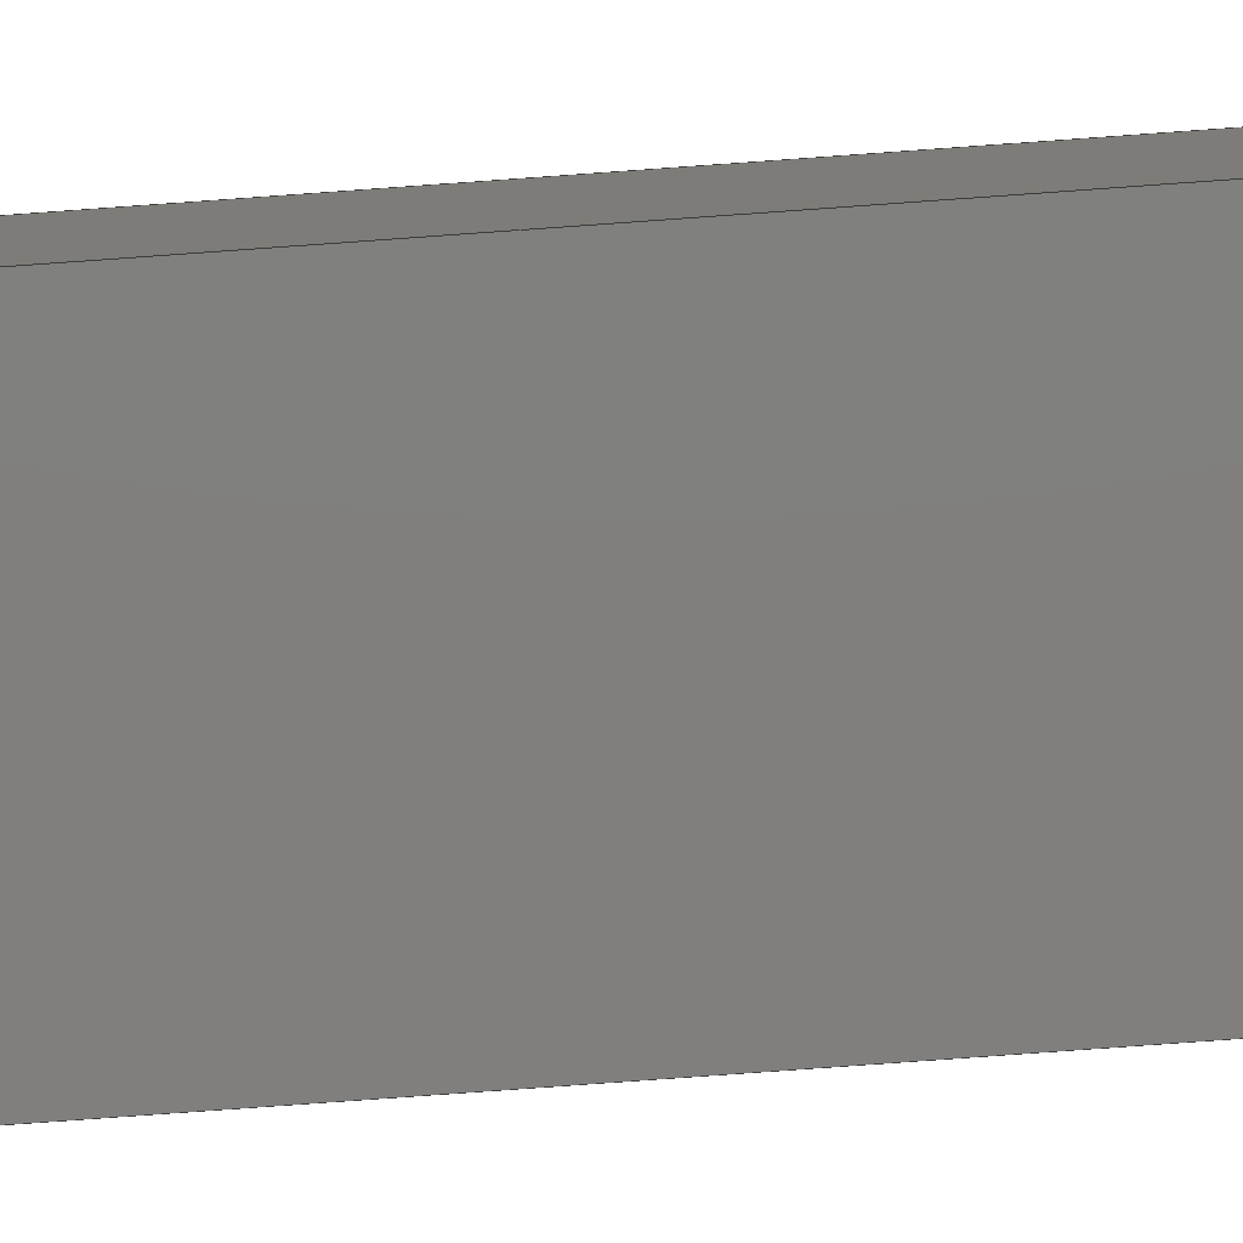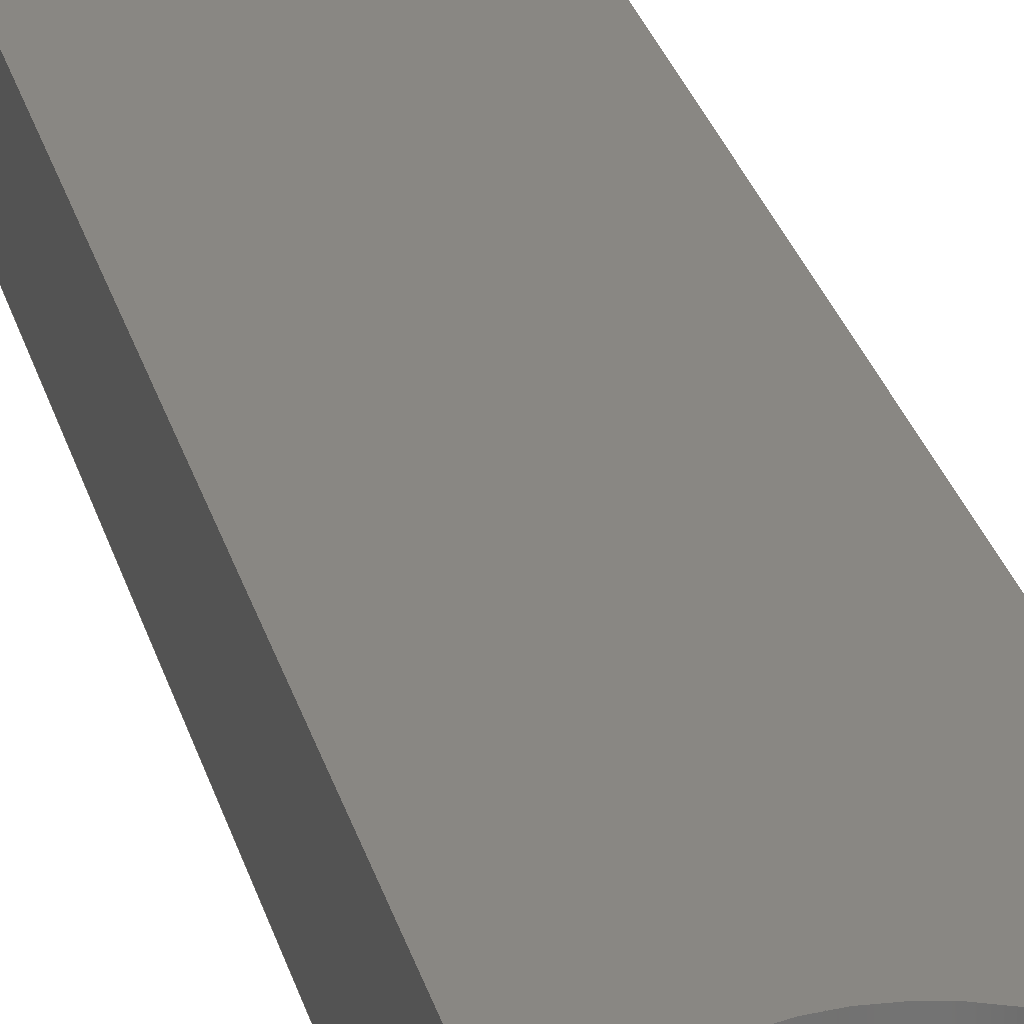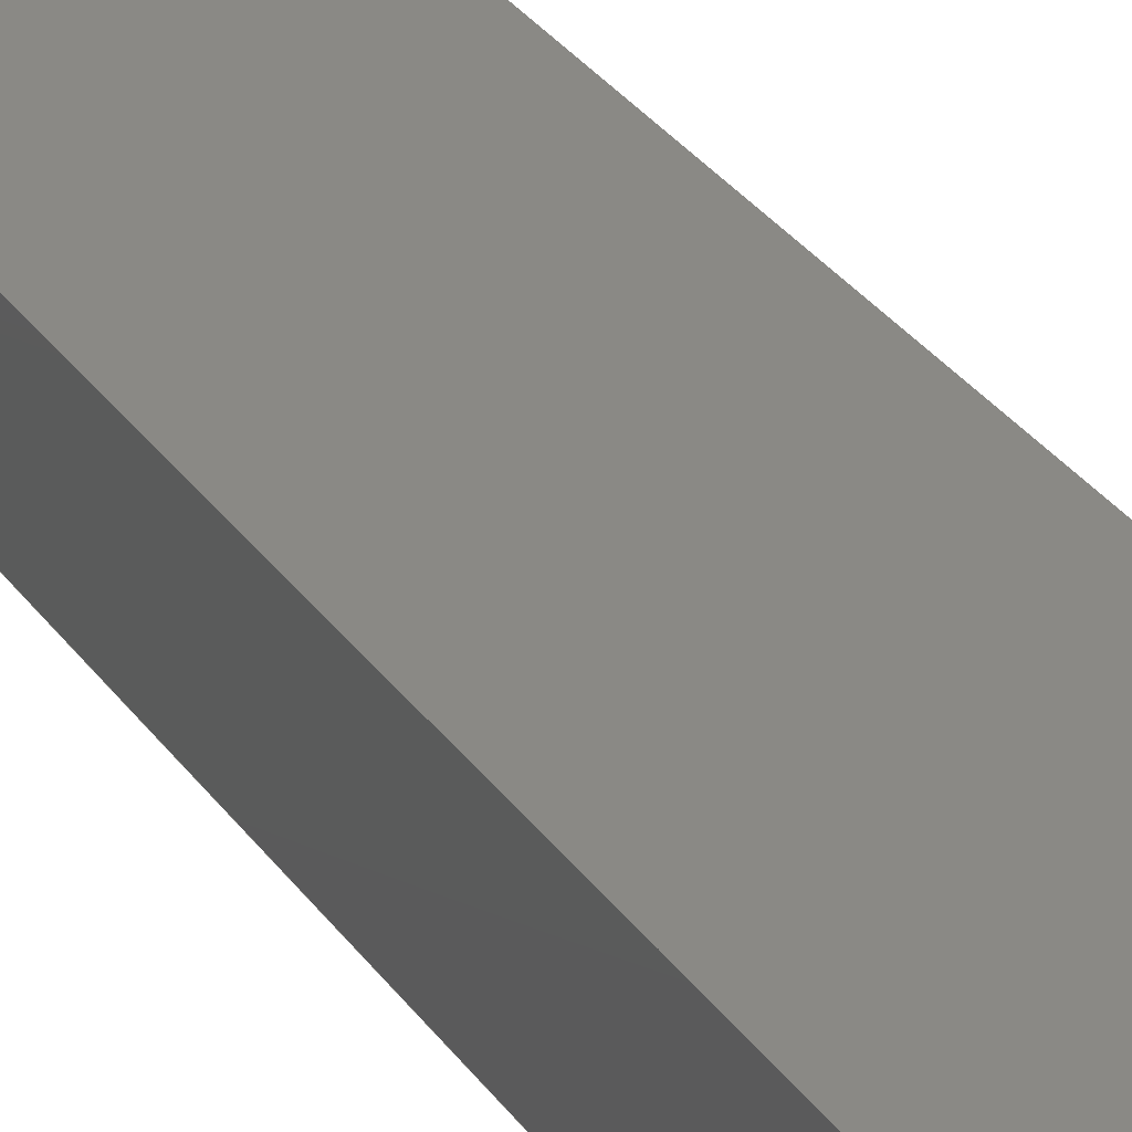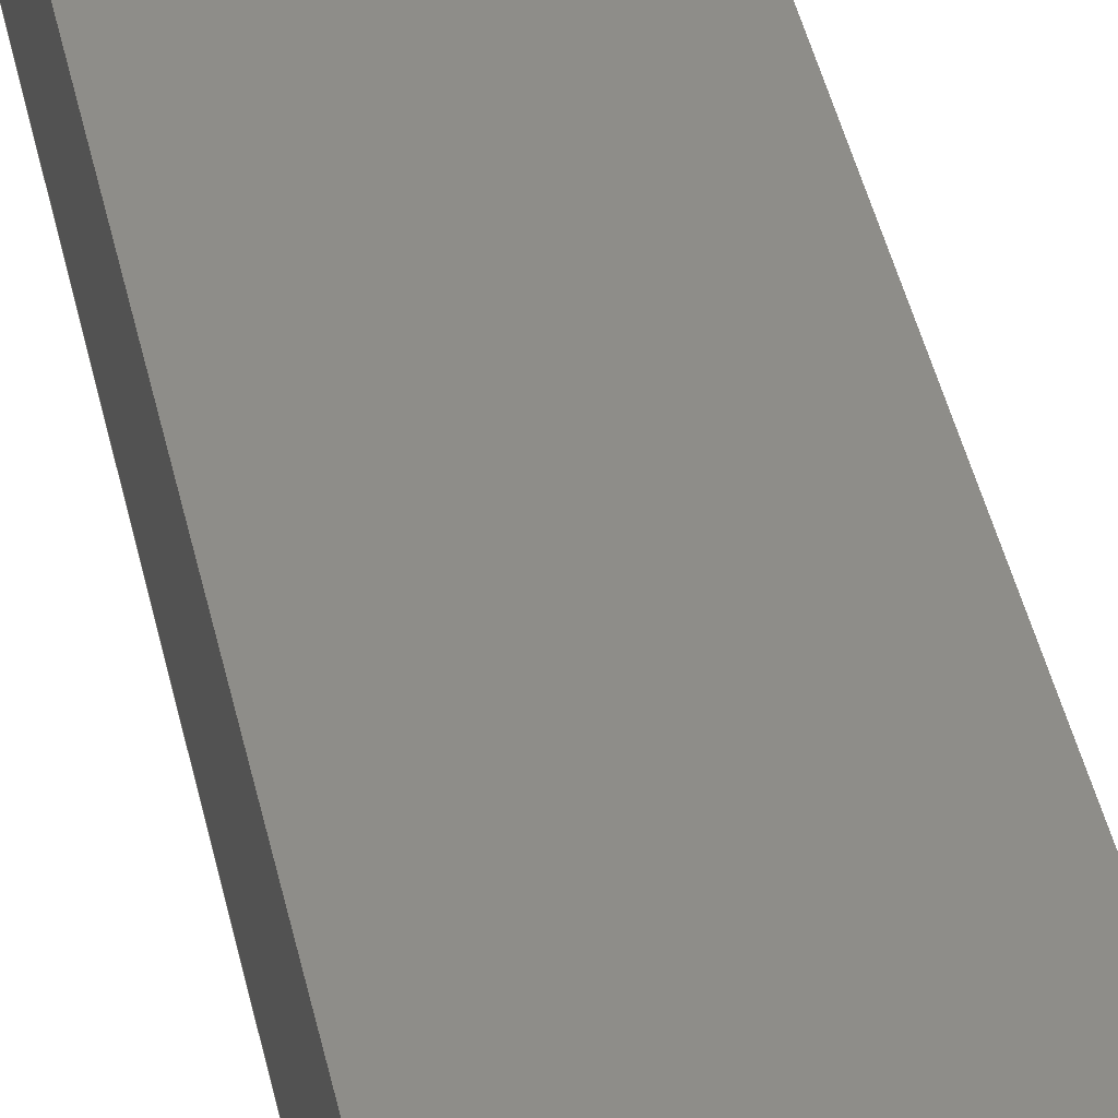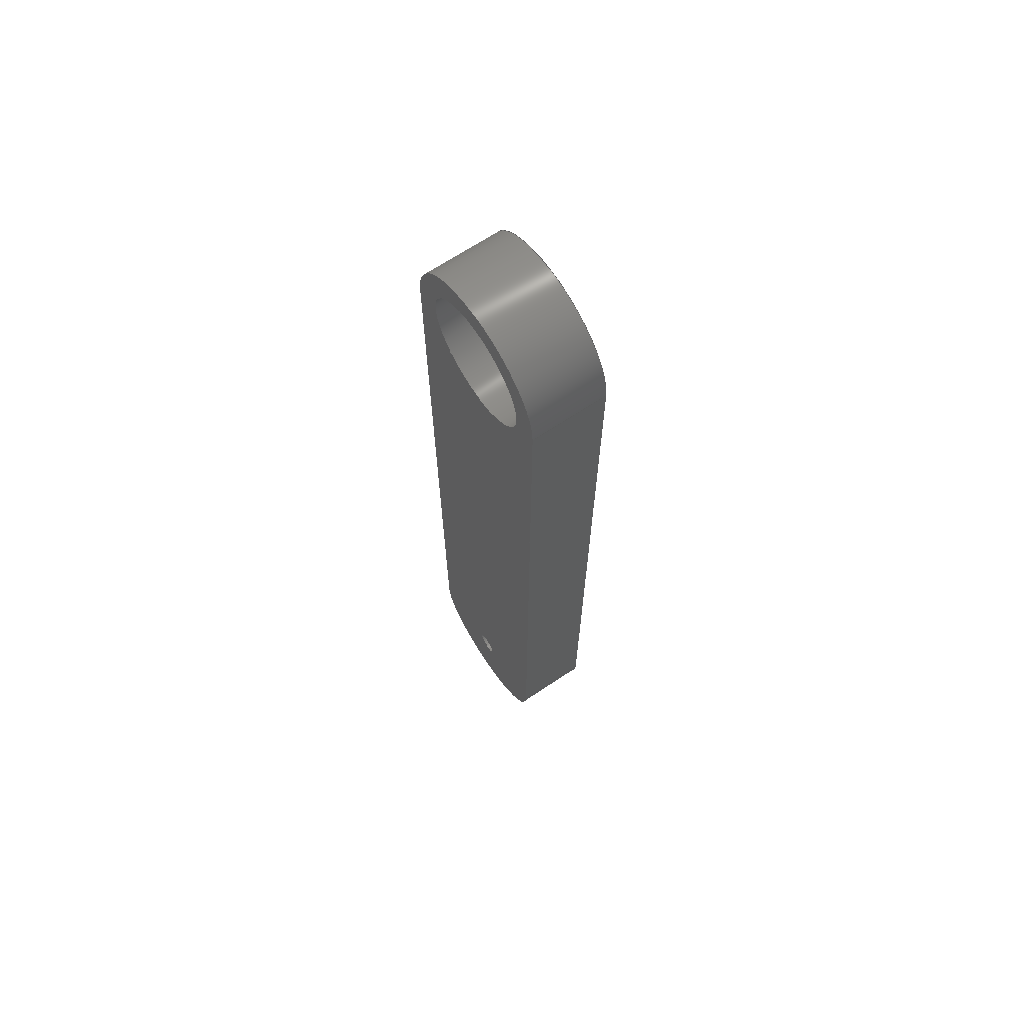
<metadata>
{"format":"step","ext":"step","renderer":"f3d","projection":"perspective","resolution":1024,"background":"white","views":[{"elev":-79.5,"azim":-85.9,"up":"+Z"},{"elev":25.2,"azim":167.1,"up":"+Z"},{"elev":28.7,"azim":-27.1,"up":"+Z"},{"elev":38.7,"azim":168.9,"up":"+Z"},{"elev":68.0,"azim":56.3,"up":"+Y"}]}
</metadata>
<code>
ISO-10303-21;
DATA;
#1=SHAPE_REPRESENTATION_RELATIONSHIP('','',#166,#2);
#2=ADVANCED_BREP_SHAPE_REPRESENTATION('',(#164),#278);
#3=CIRCLE('',#170,0.015);
#4=CIRCLE('',#171,0.015);
#5=CIRCLE('',#174,0.0025);
#6=CIRCLE('',#175,0.0025);
#7=CIRCLE('',#177,0.011);
#8=CIRCLE('',#178,0.011);
#9=CIRCLE('',#181,0.015);
#10=CIRCLE('',#182,0.015);
#11=CYLINDRICAL_SURFACE('',#169,0.015);
#12=CYLINDRICAL_SURFACE('',#173,0.0025);
#13=CYLINDRICAL_SURFACE('',#176,0.011);
#14=CYLINDRICAL_SURFACE('',#180,0.015);
#15=ORIENTED_EDGE('',*,*,#55,.F.);
#16=ORIENTED_EDGE('',*,*,#56,.F.);
#17=ORIENTED_EDGE('',*,*,#57,.T.);
#18=ORIENTED_EDGE('',*,*,#58,.T.);
#19=ORIENTED_EDGE('',*,*,#59,.T.);
#20=ORIENTED_EDGE('',*,*,#60,.F.);
#21=ORIENTED_EDGE('',*,*,#61,.F.);
#22=ORIENTED_EDGE('',*,*,#56,.T.);
#23=ORIENTED_EDGE('',*,*,#62,.T.);
#24=ORIENTED_EDGE('',*,*,#63,.F.);
#25=ORIENTED_EDGE('',*,*,#64,.F.);
#26=ORIENTED_EDGE('',*,*,#60,.T.);
#27=ORIENTED_EDGE('',*,*,#65,.F.);
#28=ORIENTED_EDGE('',*,*,#66,.F.);
#29=ORIENTED_EDGE('',*,*,#67,.T.);
#30=ORIENTED_EDGE('',*,*,#68,.T.);
#31=ORIENTED_EDGE('',*,*,#69,.T.);
#32=ORIENTED_EDGE('',*,*,#70,.F.);
#33=ORIENTED_EDGE('',*,*,#71,.T.);
#34=ORIENTED_EDGE('',*,*,#68,.F.);
#35=ORIENTED_EDGE('',*,*,#72,.F.);
#36=ORIENTED_EDGE('',*,*,#66,.T.);
#37=ORIENTED_EDGE('',*,*,#73,.T.);
#38=ORIENTED_EDGE('',*,*,#58,.F.);
#39=ORIENTED_EDGE('',*,*,#74,.F.);
#40=ORIENTED_EDGE('',*,*,#63,.T.);
#41=ORIENTED_EDGE('',*,*,#67,.F.);
#42=ORIENTED_EDGE('',*,*,#72,.T.);
#43=ORIENTED_EDGE('',*,*,#69,.F.);
#44=ORIENTED_EDGE('',*,*,#57,.F.);
#45=ORIENTED_EDGE('',*,*,#61,.T.);
#46=ORIENTED_EDGE('',*,*,#64,.T.);
#47=ORIENTED_EDGE('',*,*,#74,.T.);
#48=ORIENTED_EDGE('',*,*,#65,.T.);
#49=ORIENTED_EDGE('',*,*,#71,.F.);
#50=ORIENTED_EDGE('',*,*,#70,.T.);
#51=ORIENTED_EDGE('',*,*,#55,.T.);
#52=ORIENTED_EDGE('',*,*,#73,.F.);
#53=ORIENTED_EDGE('',*,*,#62,.F.);
#54=ORIENTED_EDGE('',*,*,#59,.F.);
#55=EDGE_CURVE('',#75,#76,#89,.T.);
#56=EDGE_CURVE('',#77,#75,#90,.T.);
#57=EDGE_CURVE('',#77,#78,#91,.T.);
#58=EDGE_CURVE('',#78,#76,#92,.T.);
#59=EDGE_CURVE('',#75,#79,#3,.T.);
#60=EDGE_CURVE('',#80,#79,#93,.T.);
#61=EDGE_CURVE('',#77,#80,#4,.T.);
#62=EDGE_CURVE('',#79,#81,#94,.T.);
#63=EDGE_CURVE('',#82,#81,#95,.T.);
#64=EDGE_CURVE('',#80,#82,#96,.T.);
#65=EDGE_CURVE('',#83,#84,#5,.T.);
#66=EDGE_CURVE('',#85,#83,#97,.T.);
#67=EDGE_CURVE('',#85,#86,#6,.T.);
#68=EDGE_CURVE('',#86,#84,#98,.T.);
#69=EDGE_CURVE('',#87,#87,#7,.T.);
#70=EDGE_CURVE('',#88,#88,#8,.T.);
#71=EDGE_CURVE('',#83,#84,#99,.T.);
#72=EDGE_CURVE('',#85,#86,#100,.T.);
#73=EDGE_CURVE('',#81,#76,#9,.T.);
#74=EDGE_CURVE('',#82,#78,#10,.T.);
#75=VERTEX_POINT('',#236);
#76=VERTEX_POINT('',#237);
#77=VERTEX_POINT('',#239);
#78=VERTEX_POINT('',#241);
#79=VERTEX_POINT('',#245);
#80=VERTEX_POINT('',#247);
#81=VERTEX_POINT('',#251);
#82=VERTEX_POINT('',#253);
#83=VERTEX_POINT('',#257);
#84=VERTEX_POINT('',#258);
#85=VERTEX_POINT('',#260);
#86=VERTEX_POINT('',#262);
#87=VERTEX_POINT('',#266);
#88=VERTEX_POINT('',#268);
#89=LINE('',#235,#101);
#90=LINE('',#238,#102);
#91=LINE('',#240,#103);
#92=LINE('',#242,#104);
#93=LINE('',#246,#105);
#94=LINE('',#250,#106);
#95=LINE('',#252,#107);
#96=LINE('',#254,#108);
#97=LINE('',#259,#109);
#98=LINE('',#263,#110);
#99=LINE('',#270,#111);
#100=LINE('',#271,#112);
#101=VECTOR('',#189,1);
#102=VECTOR('',#190,1);
#103=VECTOR('',#191,1);
#104=VECTOR('',#192,1);
#105=VECTOR('',#197,1);
#106=VECTOR('',#202,1);
#107=VECTOR('',#203,1);
#108=VECTOR('',#204,1);
#109=VECTOR('',#209,1);
#110=VECTOR('',#212,1);
#111=VECTOR('',#221,1);
#112=VECTOR('',#222,1);
#113=EDGE_LOOP('',(#15,#16,#17,#18));
#114=EDGE_LOOP('',(#19,#20,#21,#22));
#115=EDGE_LOOP('',(#23,#24,#25,#26));
#116=EDGE_LOOP('',(#27,#28,#29,#30));
#117=EDGE_LOOP('',(#31));
#118=EDGE_LOOP('',(#32));
#119=EDGE_LOOP('',(#33,#34,#35,#36));
#120=EDGE_LOOP('',(#37,#38,#39,#40));
#121=EDGE_LOOP('',(#41,#42));
#122=EDGE_LOOP('',(#43));
#123=EDGE_LOOP('',(#44,#45,#46,#47));
#124=EDGE_LOOP('',(#48,#49));
#125=EDGE_LOOP('',(#50));
#126=EDGE_LOOP('',(#51,#52,#53,#54));
#127=FACE_BOUND('',#113,.T.);
#128=FACE_BOUND('',#114,.T.);
#129=FACE_BOUND('',#115,.T.);
#130=FACE_BOUND('',#116,.T.);
#131=FACE_BOUND('',#117,.T.);
#132=FACE_BOUND('',#118,.T.);
#133=FACE_BOUND('',#119,.T.);
#134=FACE_BOUND('',#120,.T.);
#135=FACE_BOUND('',#121,.T.);
#136=FACE_BOUND('',#122,.T.);
#137=FACE_BOUND('',#123,.T.);
#138=FACE_BOUND('',#124,.T.);
#139=FACE_BOUND('',#125,.T.);
#140=FACE_BOUND('',#126,.T.);
#141=PLANE('',#168);
#142=PLANE('',#172);
#143=PLANE('',#179);
#144=PLANE('',#183);
#145=PLANE('',#184);
#146=ADVANCED_FACE('',(#127),#141,.T.);
#147=ADVANCED_FACE('',(#128),#11,.T.);
#148=ADVANCED_FACE('',(#129),#142,.F.);
#149=ADVANCED_FACE('',(#130),#12,.F.);
#150=ADVANCED_FACE('',(#131,#132),#13,.F.);
#151=ADVANCED_FACE('',(#133),#143,.F.);
#152=ADVANCED_FACE('',(#134),#14,.T.);
#153=ADVANCED_FACE('',(#135,#136,#137),#144,.T.);
#154=ADVANCED_FACE('',(#138,#139,#140),#145,.F.);
#155=CLOSED_SHELL('',(#146,#147,#148,#149,#150,#151,#152,#153,#154));
#156=STYLED_ITEM('',(#157),#164);
#157=PRESENTATION_STYLE_ASSIGNMENT((#158));
#158=SURFACE_STYLE_USAGE(.BOTH.,#159);
#159=SURFACE_SIDE_STYLE('',(#160));
#160=SURFACE_STYLE_FILL_AREA(#161);
#161=FILL_AREA_STYLE('',(#162));
#162=FILL_AREA_STYLE_COLOUR('',#163);
#163=COLOUR_RGB('',0.2235,1,0.07843);
#164=MANIFOLD_SOLID_BREP('Part 1',#155);
#165=SHAPE_DEFINITION_REPRESENTATION(#283,#166);
#166=SHAPE_REPRESENTATION('Part 1',(#167),#278);
#167=AXIS2_PLACEMENT_3D('',#233,#185,#186);
#168=AXIS2_PLACEMENT_3D('',#234,#187,#188);
#169=AXIS2_PLACEMENT_3D('',#243,#193,#194);
#170=AXIS2_PLACEMENT_3D('',#244,#195,#196);
#171=AXIS2_PLACEMENT_3D('',#248,#198,#199);
#172=AXIS2_PLACEMENT_3D('',#249,#200,#201);
#173=AXIS2_PLACEMENT_3D('',#255,#205,#206);
#174=AXIS2_PLACEMENT_3D('',#256,#207,#208);
#175=AXIS2_PLACEMENT_3D('',#261,#210,#211);
#176=AXIS2_PLACEMENT_3D('',#264,#213,#214);
#177=AXIS2_PLACEMENT_3D('',#265,#215,#216);
#178=AXIS2_PLACEMENT_3D('',#267,#217,#218);
#179=AXIS2_PLACEMENT_3D('',#269,#219,#220);
#180=AXIS2_PLACEMENT_3D('',#272,#223,#224);
#181=AXIS2_PLACEMENT_3D('',#273,#225,#226);
#182=AXIS2_PLACEMENT_3D('',#274,#227,#228);
#183=AXIS2_PLACEMENT_3D('',#275,#229,#230);
#184=AXIS2_PLACEMENT_3D('',#276,#231,#232);
#185=DIRECTION('',(0,0,1));
#186=DIRECTION('',(1,0,0));
#187=DIRECTION('',(-1,0,0));
#188=DIRECTION('',(0,0,1));
#189=DIRECTION('',(0,1,0));
#190=DIRECTION('',(0,0,-1));
#191=DIRECTION('',(0,1,0));
#192=DIRECTION('',(0,0,-1));
#193=DIRECTION('',(0,0,-1));
#194=DIRECTION('',(-1,0,0));
#195=DIRECTION('',(0,0,1));
#196=DIRECTION('',(1,0,0));
#197=DIRECTION('',(0,0,-1));
#198=DIRECTION('',(0,0,1));
#199=DIRECTION('',(1,0,0));
#200=DIRECTION('',(-1,-1.799e-16,0));
#201=DIRECTION('',(1.799e-16,-1,0));
#202=DIRECTION('',(-1.799e-16,1,0));
#203=DIRECTION('',(0,0,-1));
#204=DIRECTION('',(-1.799e-16,1,0));
#205=DIRECTION('',(0,0,-1));
#206=DIRECTION('',(-1,0,0));
#207=DIRECTION('',(0,0,1));
#208=DIRECTION('',(1,0,0));
#209=DIRECTION('',(0,0,-1));
#210=DIRECTION('',(0,0,1));
#211=DIRECTION('',(1,0,0));
#212=DIRECTION('',(0,0,-1));
#213=DIRECTION('',(0,0,-1));
#214=DIRECTION('',(-1,0,0));
#215=DIRECTION('',(0,0,1));
#216=DIRECTION('',(1,0,0));
#217=DIRECTION('',(0,0,1));
#218=DIRECTION('',(1,0,0));
#219=DIRECTION('',(1,0,0));
#220=DIRECTION('',(0,0,-1));
#221=DIRECTION('',(0,-1,0));
#222=DIRECTION('',(0,-1,0));
#223=DIRECTION('',(0,0,-1));
#224=DIRECTION('',(-1,0,0));
#225=DIRECTION('',(0,0,1));
#226=DIRECTION('',(1,0,0));
#227=DIRECTION('',(0,0,1));
#228=DIRECTION('',(1,0,0));
#229=DIRECTION('',(0,0,1));
#230=DIRECTION('',(1,0,0));
#231=DIRECTION('',(0,0,1));
#232=DIRECTION('',(1,0,0));
#233=CARTESIAN_POINT('',(0,0,0));
#234=CARTESIAN_POINT('',(-0.015,0.0675,0.013));
#235=CARTESIAN_POINT('',(-0.015,0.0675,0));
#236=CARTESIAN_POINT('',(-0.015,3.469e-18,0));
#237=CARTESIAN_POINT('',(-0.015,0.135,0));
#238=CARTESIAN_POINT('',(-0.015,3.469e-18,0.013));
#239=CARTESIAN_POINT('',(-0.015,3.469e-18,0.013));
#240=CARTESIAN_POINT('',(-0.015,0.0675,0.013));
#241=CARTESIAN_POINT('',(-0.015,0.135,0.013));
#242=CARTESIAN_POINT('',(-0.015,0.135,0.013));
#243=CARTESIAN_POINT('',(0,-9.185e-19,0.013));
#244=CARTESIAN_POINT('',(0,-9.185e-19,0));
#245=CARTESIAN_POINT('',(0.015,3.469e-18,0));
#246=CARTESIAN_POINT('',(0.015,3.469e-18,0.013));
#247=CARTESIAN_POINT('',(0.015,3.469e-18,0.013));
#248=CARTESIAN_POINT('',(0,-9.185e-19,0.013));
#249=CARTESIAN_POINT('',(0.015,0.0675,0.013));
#250=CARTESIAN_POINT('',(0.015,0.0675,0));
#251=CARTESIAN_POINT('',(0.015,0.135,0));
#252=CARTESIAN_POINT('',(0.015,0.135,0.013));
#253=CARTESIAN_POINT('',(0.015,0.135,0.013));
#254=CARTESIAN_POINT('',(0.015,0.0675,0.013));
#255=CARTESIAN_POINT('',(1.301e-18,1.563e-19,0.013));
#256=CARTESIAN_POINT('',(1.301e-18,1.563e-19,0));
#257=CARTESIAN_POINT('',(0.002,0.0015,0));
#258=CARTESIAN_POINT('',(0.002,-0.0015,0));
#259=CARTESIAN_POINT('',(0.002,0.0015,0.013));
#260=CARTESIAN_POINT('',(0.002,0.0015,0.013));
#261=CARTESIAN_POINT('',(1.301e-18,1.563e-19,0.013));
#262=CARTESIAN_POINT('',(0.002,-0.0015,0.013));
#263=CARTESIAN_POINT('',(0.002,-0.0015,0.013));
#264=CARTESIAN_POINT('',(3.469e-18,0.135,0.013));
#265=CARTESIAN_POINT('',(3.469e-18,0.135,0.013));
#266=CARTESIAN_POINT('',(0.011,0.135,0.013));
#267=CARTESIAN_POINT('',(3.469e-18,0.135,0));
#268=CARTESIAN_POINT('',(0.011,0.135,0));
#269=CARTESIAN_POINT('',(0.002,1.084e-18,0.013));
#270=CARTESIAN_POINT('',(0.002,1.084e-18,0));
#271=CARTESIAN_POINT('',(0.002,1.084e-18,0.013));
#272=CARTESIAN_POINT('',(-2.296e-17,0.135,0.013));
#273=CARTESIAN_POINT('',(-2.296e-17,0.135,0));
#274=CARTESIAN_POINT('',(-2.296e-17,0.135,0.013));
#275=CARTESIAN_POINT('',(0,0.0675,0.013));
#276=CARTESIAN_POINT('',(0,0.0675,0));
#277=MECHANICAL_DESIGN_GEOMETRIC_PRESENTATION_REPRESENTATION('',(#156),
#278);
#278=(
GEOMETRIC_REPRESENTATION_CONTEXT(3)
GLOBAL_UNCERTAINTY_ASSIGNED_CONTEXT((#279))
GLOBAL_UNIT_ASSIGNED_CONTEXT((#282,#281,#280))
REPRESENTATION_CONTEXT('Part 1','TOP_LEVEL_ASSEMBLY_PART')
);
#279=UNCERTAINTY_MEASURE_WITH_UNIT(LENGTH_MEASURE(1e-08),#282,
'DISTANCE_ACCURACY_VALUE','Maximum Tolerance applied to model');
#280=(
NAMED_UNIT(*)
SI_UNIT($,.STERADIAN.)
SOLID_ANGLE_UNIT()
);
#281=(
NAMED_UNIT(*)
PLANE_ANGLE_UNIT()
SI_UNIT($,.RADIAN.)
);
#282=(
LENGTH_UNIT()
NAMED_UNIT(*)
SI_UNIT($,.METRE.)
);
#283=PRODUCT_DEFINITION_SHAPE('','',#284);
#284=PRODUCT_DEFINITION('','',#286,#285);
#285=PRODUCT_DEFINITION_CONTEXT('',#292,'design');
#286=PRODUCT_DEFINITION_FORMATION_WITH_SPECIFIED_SOURCE('','',#288,
 .NOT_KNOWN.);
#287=PRODUCT_RELATED_PRODUCT_CATEGORY('','',(#288));
#288=PRODUCT('Part 1','Part 1','Part 1',(#290));
#289=PRODUCT_CATEGORY('','');
#290=PRODUCT_CONTEXT('',#292,'mechanical');
#291=APPLICATION_PROTOCOL_DEFINITION('international standard',
'ap242_managed_model_based_3d_engineering',2011,#292);
#292=APPLICATION_CONTEXT('managed model based 3d engineering');
ENDSEC;
END-ISO-10303-21;

</code>
